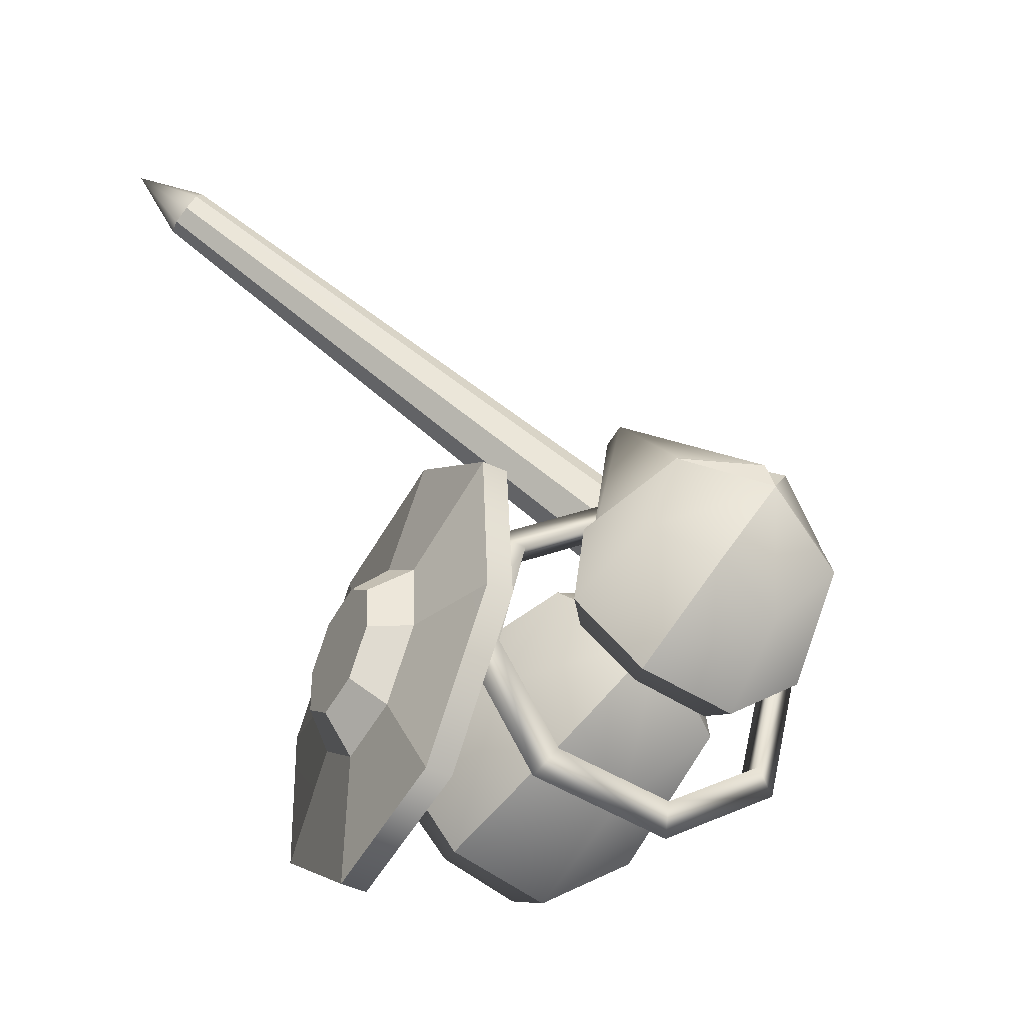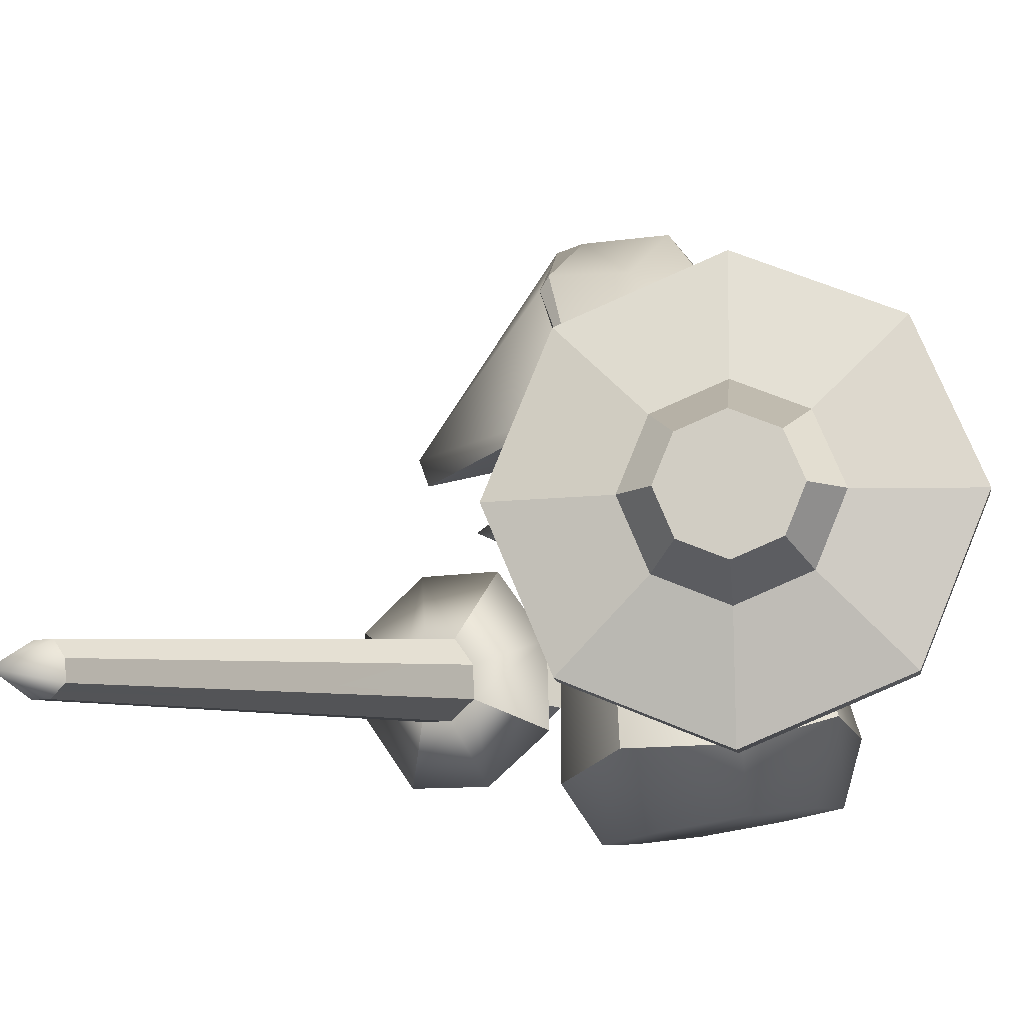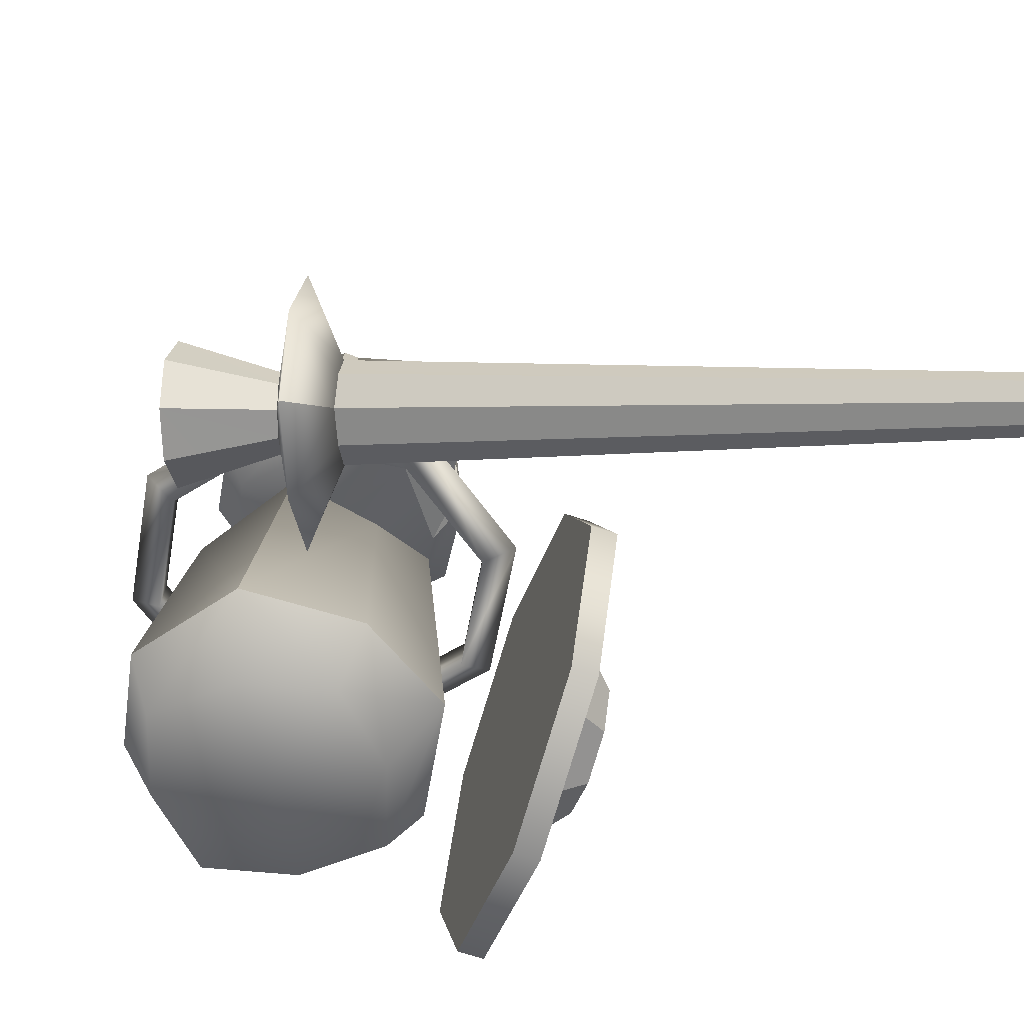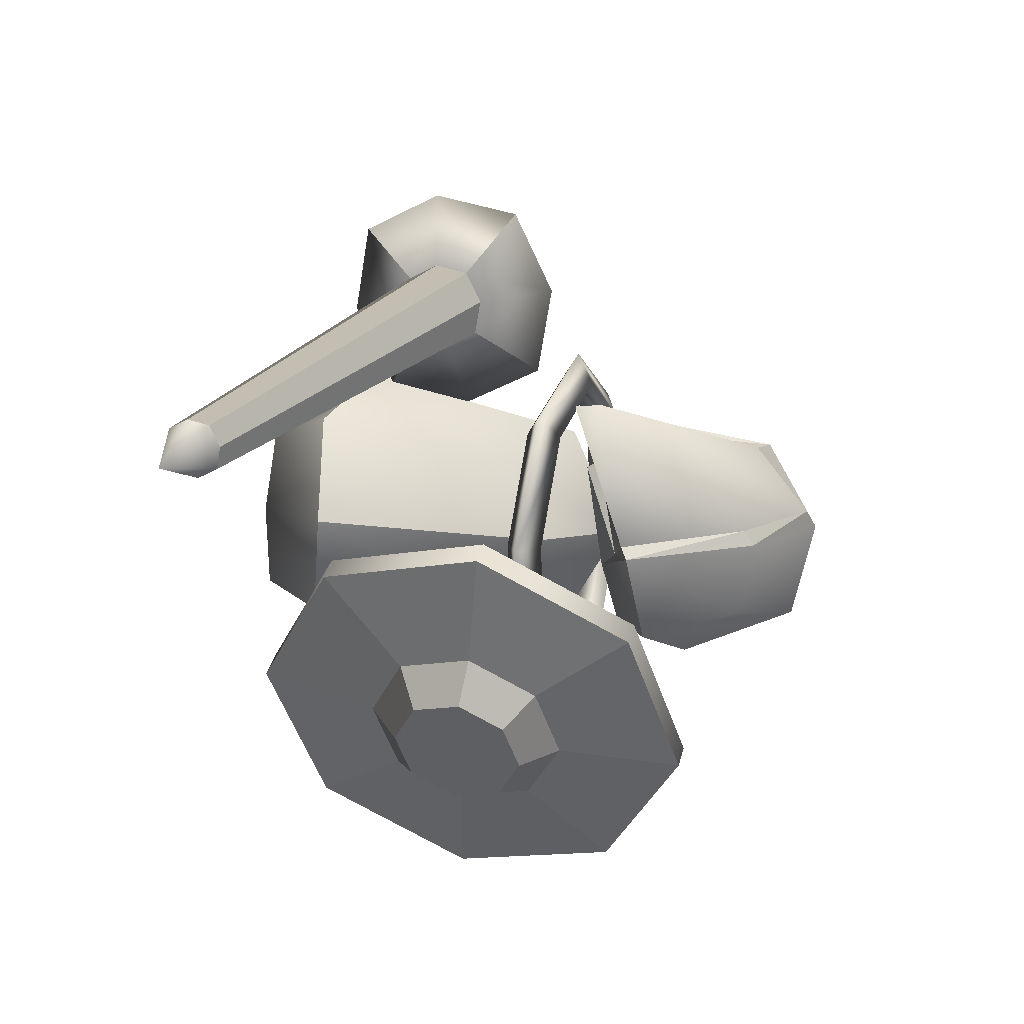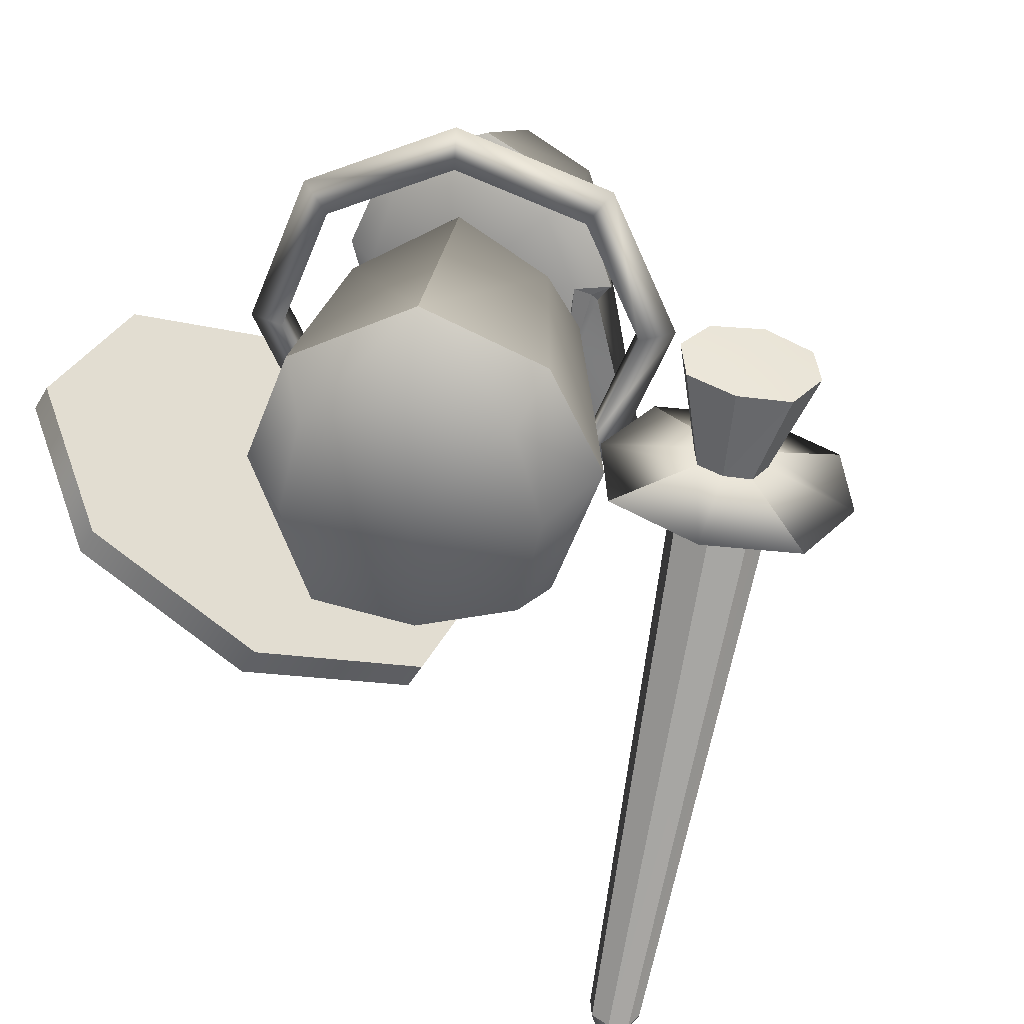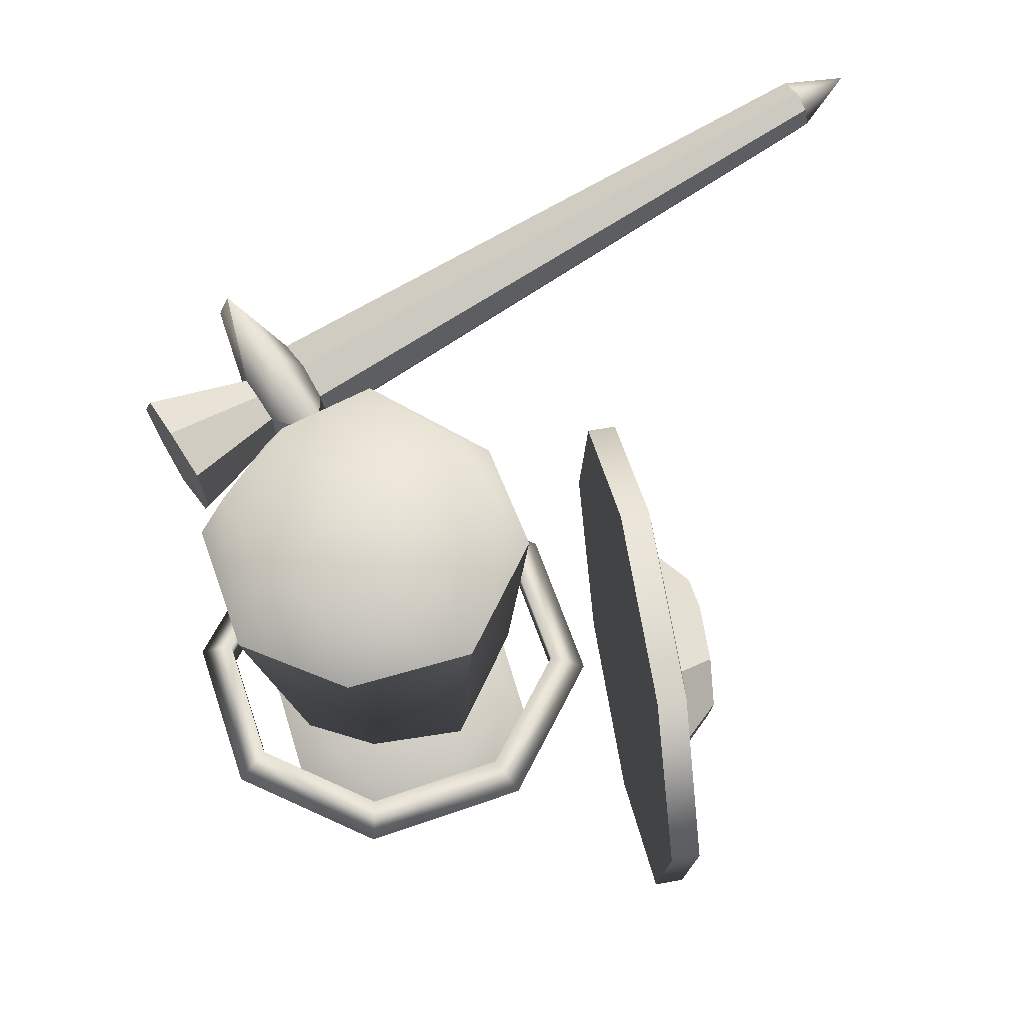
<metadata>
{"format":"obj","ext":"obj","renderer":"f3d","projection":"perspective","resolution":1024,"background":"white","views":[{"elev":-25.5,"azim":153.2,"up":"+Z"},{"elev":-11.6,"azim":88.3,"up":"+Y"},{"elev":-64.8,"azim":-28.7,"up":"+Y"},{"elev":50.8,"azim":105.0,"up":"+Z"},{"elev":-50.3,"azim":-129.5,"up":"+Y"},{"elev":-38.2,"azim":2.5,"up":"+Z"}]}
</metadata>
<code>
v  0.6403 61.96 9.639
v  -10.98 50.55 21.36
v  1.906 38.89 26.14
v  13.91 50.58 19.5
v  -16 10.38 20.41
v  1.943 6.602 26.07
v  18.84 10.42 17.81
v  20.34 42.04 4.991
v  12.06 54.49 -5.077
v  24.99 10.55 -0.3724
v  16.26 15.9 -16.6
v  -1.045 45.15 -13.18
v  -12.82 54.46 -3.215
v  -1.745 14.43 -23.09
v  -18.58 15.86 -14
v  -19.48 41.99 7.97
v  -24.79 10.48 3.351
v  -11.53 -1.96 13.05
v  1.464 -3.117 19.49
v  -0.0114 0.0135 -0.1743
v  13.35 -1.927 11.18
v  19.9 0.04 -1.664
v  11.51 1.987 -13.39
v  -1.486 3.144 -19.84
v  -13.38 1.954 -11.53
v  -19.92 -0.013 1.315
v  45.26 45.35 -35.35
v  43.38 72.06 -24.45
v  47.64 72.06 -23.71
v  49.52 45.35 -34.62
v  38.84 83.13 1.881
v  43.1 83.13 2.616
v  34.3 72.06 28.21
v  38.56 72.06 28.94
v  32.41 45.35 39.11
v  36.67 45.35 39.85
v  34.3 18.63 28.21
v  38.56 18.63 28.94
v  38.84 7.569 1.881
v  43.1 7.569 2.616
v  43.38 18.63 -24.45
v  47.64 18.63 -23.71
v  52.58 53.31 -3.823
v  51.23 56.6 4.019
v  49.88 53.31 11.86
v  49.32 45.35 15.11
v  49.88 37.39 11.86
v  51.23 34.1 4.019
v  52.58 37.39 -3.823
v  53.14 45.35 -7.071
v  47.76 57.4 -8.809
v  48.61 45.35 -13.73
v  45.72 62.39 3.067
v  43.67 57.4 14.94
v  42.82 45.35 19.86
v  43.67 33.3 14.94
v  45.72 28.31 3.067
v  47.76 33.3 -8.809
v  -1.827 57.32 -23.43
v  -1.408 59.49 -17.79
v  18.05 58.29 -11.48
v  21.44 55.88 -15.88
v  -1.471 53.51 -18.74
v  17.99 52.31 -12.42
v  27.27 55.33 6.586
v  32.47 52.35 5.721
v  27.21 49.35 5.638
v  20.85 52.35 25.82
v  24.79 48.78 28.72
v  20.79 46.37 24.87
v  2.549 51.1 34.95
v  2.905 47.28 39.65
v  2.486 45.11 34.01
v  -16.91 52.3 28.64
v  -20.37 48.72 32.1
v  -16.97 46.32 27.7
v  -26.13 55.26 10.58
v  -31.39 52.26 10.5
v  -26.19 49.28 9.633
v  -19.71 58.24 -8.652
v  -23.71 55.82 -12.5
v  -19.77 52.26 -9.599
v  0.7648 95.57 26.36
v  -6.902 84.87 31.69
v  5.74 58.73 49.15
v  10.74 86.03 29.72
v  -9.697 63.79 26.43
v  5.857 54.37 47.6
v  15.04 65.42 23.68
v  0.1595 97.44 22.03
v  12.36 88.1 28.3
v  17.52 87.23 15.51
v  9.616 96.12 8.457
v  17.6 66.9 23.71
v  22.13 71.61 8.562
v  13.76 78.13 -4.076
v  -1.796 92.51 1.538
v  -11.79 94.7 10.84
v  -2.013 78.22 -8.901
v  -16.2 76.14 -0.7399
v  -16.72 84.97 19.32
v  -9.045 86.68 30.69
v  -20.67 68.78 13.33
v  -12.36 64.92 27.05
v  -10.35 62.77 24.66
v  3.68 58.67 30.61
v  0.8619 63.78 8.333
v  15.19 62.14 17.94
v  3.744 56.4 29.83
v  -10.68 60.43 20.82
v  15.41 64.48 21.8
v  17.96 66.03 6.883
v  10.17 69.61 -2.326
v  -1.354 71.31 -7.088
v  -11.23 68.2 0.0572
v  -16.28 63.76 10.7
v  -22.72 28.91 45.74
v  -26.03 35.25 58.54
v  -18.81 43.86 48.67
v  -20.8 31.47 42.83
v  -16.24 28.87 51.69
v  -13.4 32.2 48.05
v  -10.51 31.99 43.14
v  -10.93 43.47 35.98
v  -18.38 31.27 39.25
v  -22.15 21.15 43.29
v  -20.04 20.99 39.52
v  -16.18 7.879 37.32
v  -24.06 8.267 50.02
v  -17.81 23.51 36.8
v  -8.961 16.49 27.46
v  -9.766 21.76 39.92
v  -12.39 18.39 43.7
v  -15.49 18.64 48.47
v  -38.23 32.89 41.23
v  -34.55 37.63 35.87
v  -34.3 27.95 32.51
v  -39.29 24.92 40.95
v  -30.14 37.29 29.15
v  -28.38 30.86 24.66
v  -29.09 22.85 24.6
v  -33.12 18.15 29.73
v  -37.17 18.45 36.67
v  -7.431 31.35 27.96
v  -17.49 27.83 36.8
v  -9.028 27.4 40.1
v  73.39 18.69 97.27
v  71.75 18.82 100.2
v  80.89 13.69 104.4
v  74.3 16.02 95.52
v  70.05 16.88 102.3
v  69.79 13.56 102.3
v  70.49 10.91 100.4
v  72.34 10.76 97.61
v  73.83 12.73 95.39
v  -27.56 20.39 58.04
v  -16.75 23.2 51.65
v  -23.35 24.64 45.55
g meshMinion
f 1 2 3
f 3 4 1
f 5 6 3
f 3 2 5
f 7 4 3
f 3 6 7
f 1 4 8
f 8 9 1
f 7 10 8
f 8 4 7
f 11 9 8
f 8 10 11
f 1 9 12
f 12 13 1
f 11 14 12
f 12 9 11
f 15 13 12
f 12 14 15
f 1 13 16
f 16 2 1
f 15 17 16
f 16 13 15
f 5 2 16
f 16 17 5
f 5 18 19
f 19 6 5
f 20 21 19
f 19 18 20
f 7 6 19
f 19 21 7
f 7 21 22
f 22 10 7
f 20 23 22
f 22 21 20
f 11 10 22
f 22 23 11
f 11 23 24
f 24 14 11
f 20 25 24
f 24 23 20
f 15 14 24
f 24 25 15
f 15 25 26
f 26 17 15
f 20 18 26
f 26 25 20
f 5 17 26
f 26 18 5
f 27 28 29
f 29 30 27
f 28 31 32
f 32 29 28
f 31 33 34
f 34 32 31
f 33 35 36
f 36 34 33
f 35 37 38
f 38 36 35
f 37 39 40
f 40 38 37
f 39 41 42
f 42 40 39
f 41 27 30
f 30 42 41
f 39 37 35
f 35 33 31
f 31 28 27
f 35 31 27
f 39 35 27
f 41 39 27
f 43 44 45
f 45 46 47
f 47 48 49
f 45 47 49
f 43 45 49
f 50 43 49
f 30 29 51
f 51 52 30
f 29 32 53
f 53 51 29
f 32 34 54
f 54 53 32
f 34 36 55
f 55 54 34
f 36 38 56
f 56 55 36
f 38 40 57
f 57 56 38
f 40 42 58
f 58 57 40
f 42 30 52
f 52 58 42
f 52 51 43
f 43 50 52
f 51 53 44
f 44 43 51
f 53 54 45
f 45 44 53
f 54 55 46
f 46 45 54
f 55 56 47
f 47 46 55
f 56 57 48
f 48 47 56
f 57 58 49
f 49 48 57
f 58 52 50
f 50 49 58
f 59 60 61
f 61 62 59
f 60 63 64
f 64 61 60
f 63 59 62
f 62 64 63
f 62 61 65
f 65 66 62
f 61 64 67
f 67 65 61
f 64 62 66
f 66 67 64
f 66 65 68
f 68 69 66
f 65 67 70
f 70 68 65
f 67 66 69
f 69 70 67
f 69 68 71
f 71 72 69
f 68 70 73
f 73 71 68
f 70 69 72
f 72 73 70
f 72 71 74
f 74 75 72
f 71 73 76
f 76 74 71
f 73 72 75
f 75 76 73
f 75 74 77
f 77 78 75
f 74 76 79
f 79 77 74
f 76 75 78
f 78 79 76
f 78 77 80
f 80 81 78
f 77 79 82
f 82 80 77
f 79 78 81
f 81 82 79
f 81 80 60
f 60 59 81
f 80 82 63
f 63 60 80
f 82 81 59
f 59 63 82
f 83 84 85
f 85 86 83
f 87 88 85
f 85 84 87
f 89 86 85
f 85 88 89
f 90 91 92
f 92 93 90
f 94 95 92
f 92 91 94
f 96 93 92
f 92 95 96
f 90 93 97
f 97 98 90
f 96 99 97
f 97 93 96
f 100 98 97
f 97 99 100
f 90 98 101
f 101 102 90
f 100 103 101
f 101 98 100
f 104 102 101
f 101 103 104
f 87 105 106
f 106 88 87
f 107 108 109
f 109 110 107
f 89 88 106
f 106 111 89
f 94 108 112
f 112 95 94
f 107 113 112
f 112 108 107
f 96 95 112
f 112 113 96
f 96 113 114
f 114 99 96
f 107 115 114
f 114 113 107
f 100 99 114
f 114 115 100
f 100 115 116
f 116 103 100
f 107 110 116
f 116 115 107
f 104 103 116
f 116 110 104
f 90 102 84
f 84 83 90
f 102 104 87
f 87 84 102
f 104 110 105
f 105 87 104
f 110 109 106
f 106 105 110
f 109 108 111
f 111 106 109
f 111 108 94
f 94 89 111
f 94 91 86
f 86 89 94
f 91 90 83
f 83 86 91
f 117 118 119
f 119 120 117
f 121 122 119
f 119 118 121
f 123 124 119
f 119 122 123
f 125 120 119
f 119 124 125
f 126 127 128
f 128 129 126
f 130 131 128
f 128 127 130
f 132 133 128
f 128 131 132
f 134 129 128
f 128 133 134
f 135 136 137
f 137 138 135
f 139 140 137
f 137 136 139
f 141 142 137
f 137 140 141
f 143 138 137
f 137 142 143
f 125 124 144
f 144 145 125
f 123 146 144
f 144 124 123
f 132 131 144
f 144 146 132
f 130 145 144
f 144 131 130
f 147 148 149
f 149 150 147
f 151 152 149
f 149 148 151
f 153 154 149
f 149 152 153
f 155 150 149
f 149 154 155
f 121 118 156
f 156 157 121
f 117 158 156
f 156 118 117
f 126 129 156
f 156 158 126
f 134 157 156
f 156 129 134
f 122 121 151
f 151 148 122
f 121 157 152
f 152 151 121
f 157 134 153
f 153 152 157
f 134 133 154
f 154 153 134
f 133 132 155
f 155 154 133
f 132 146 150
f 150 155 132
f 146 123 147
f 147 150 146
f 123 122 148
f 148 147 123
f 117 120 136
f 136 135 117
f 120 125 139
f 139 136 120
f 125 145 140
f 140 139 125
f 145 130 141
f 141 140 145
f 130 127 142
f 142 141 130
f 127 126 143
f 143 142 127
f 126 158 138
f 138 143 126
f 158 117 135
f 135 138 158

</code>
